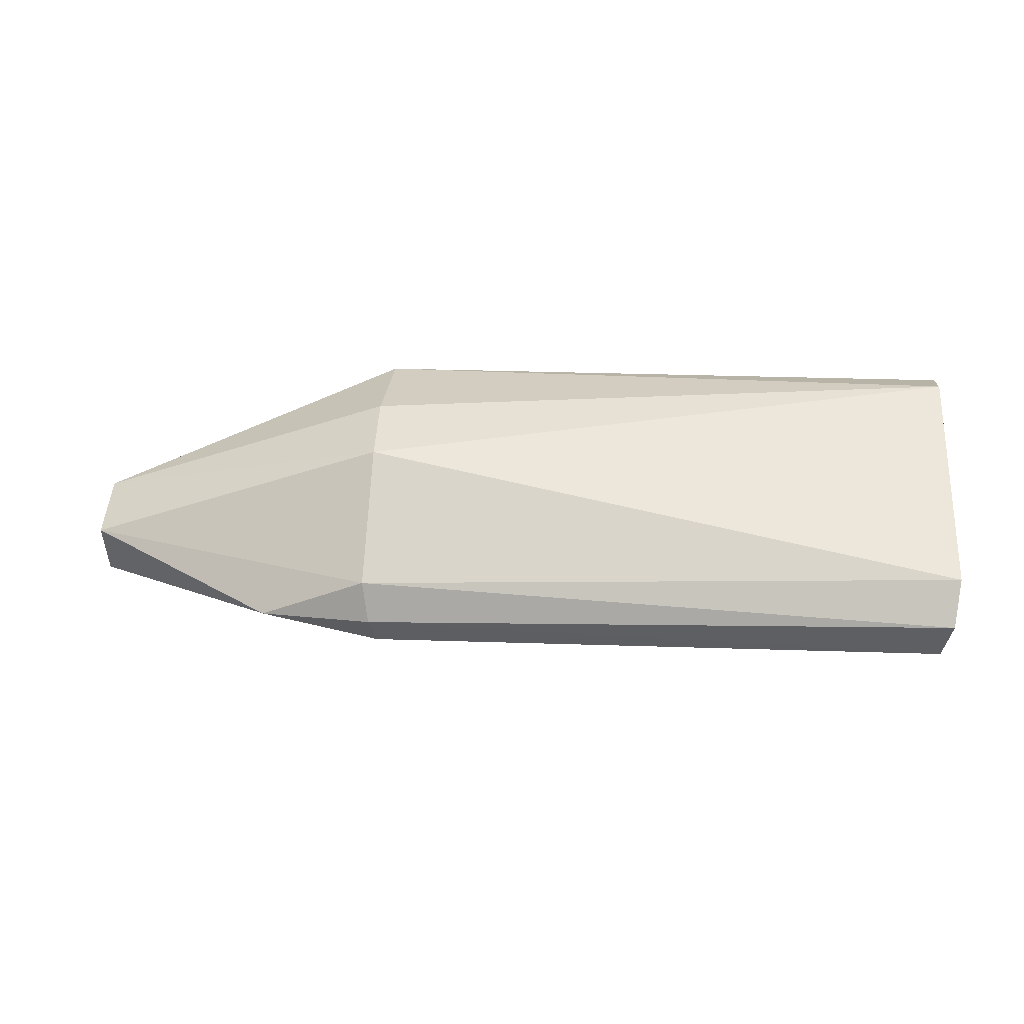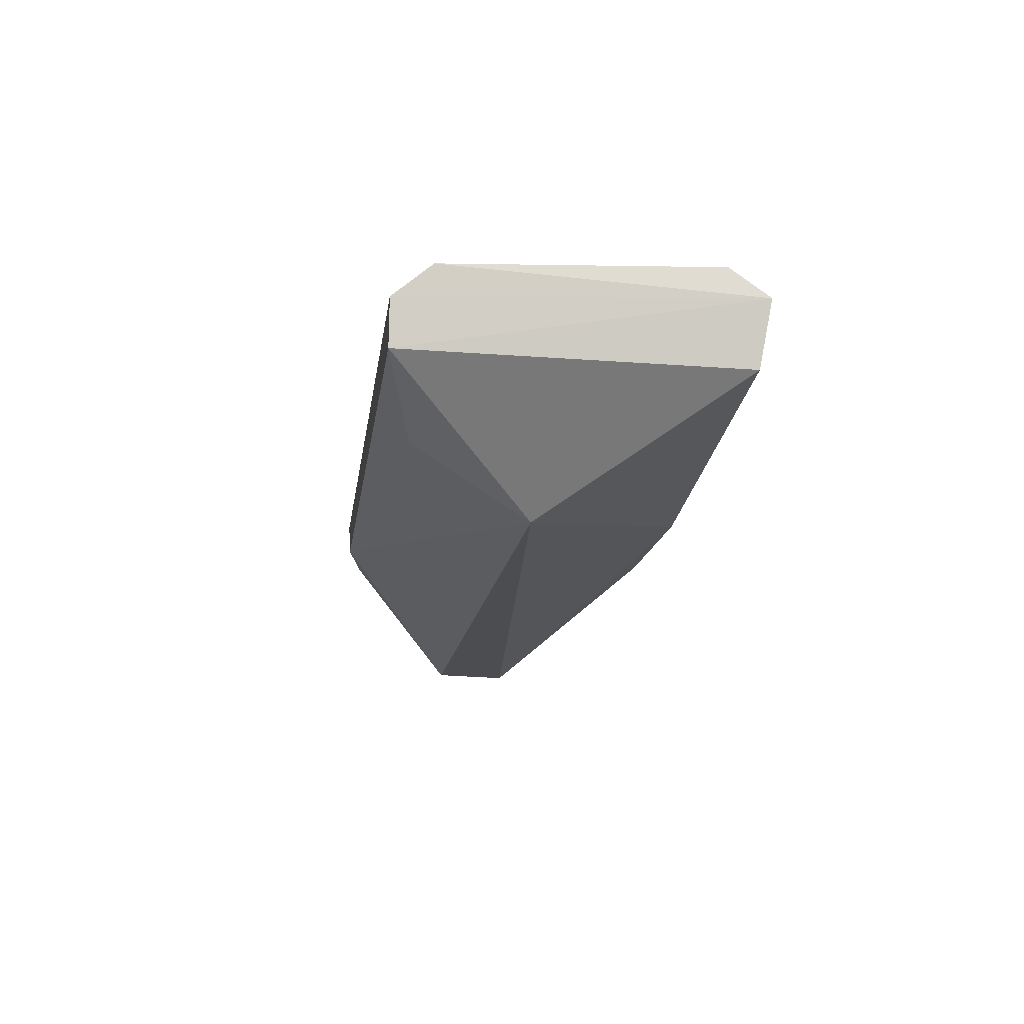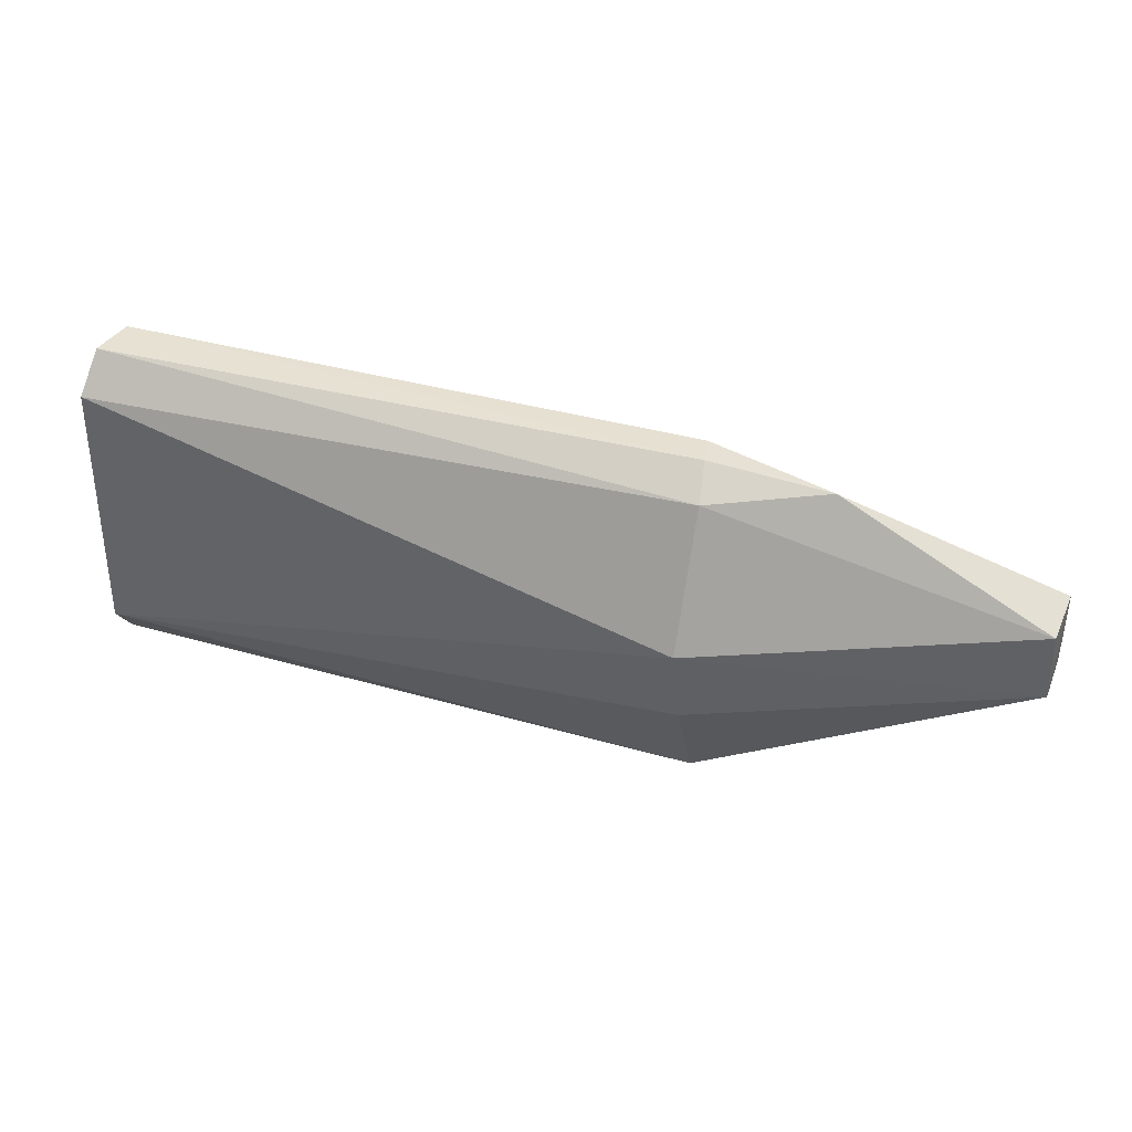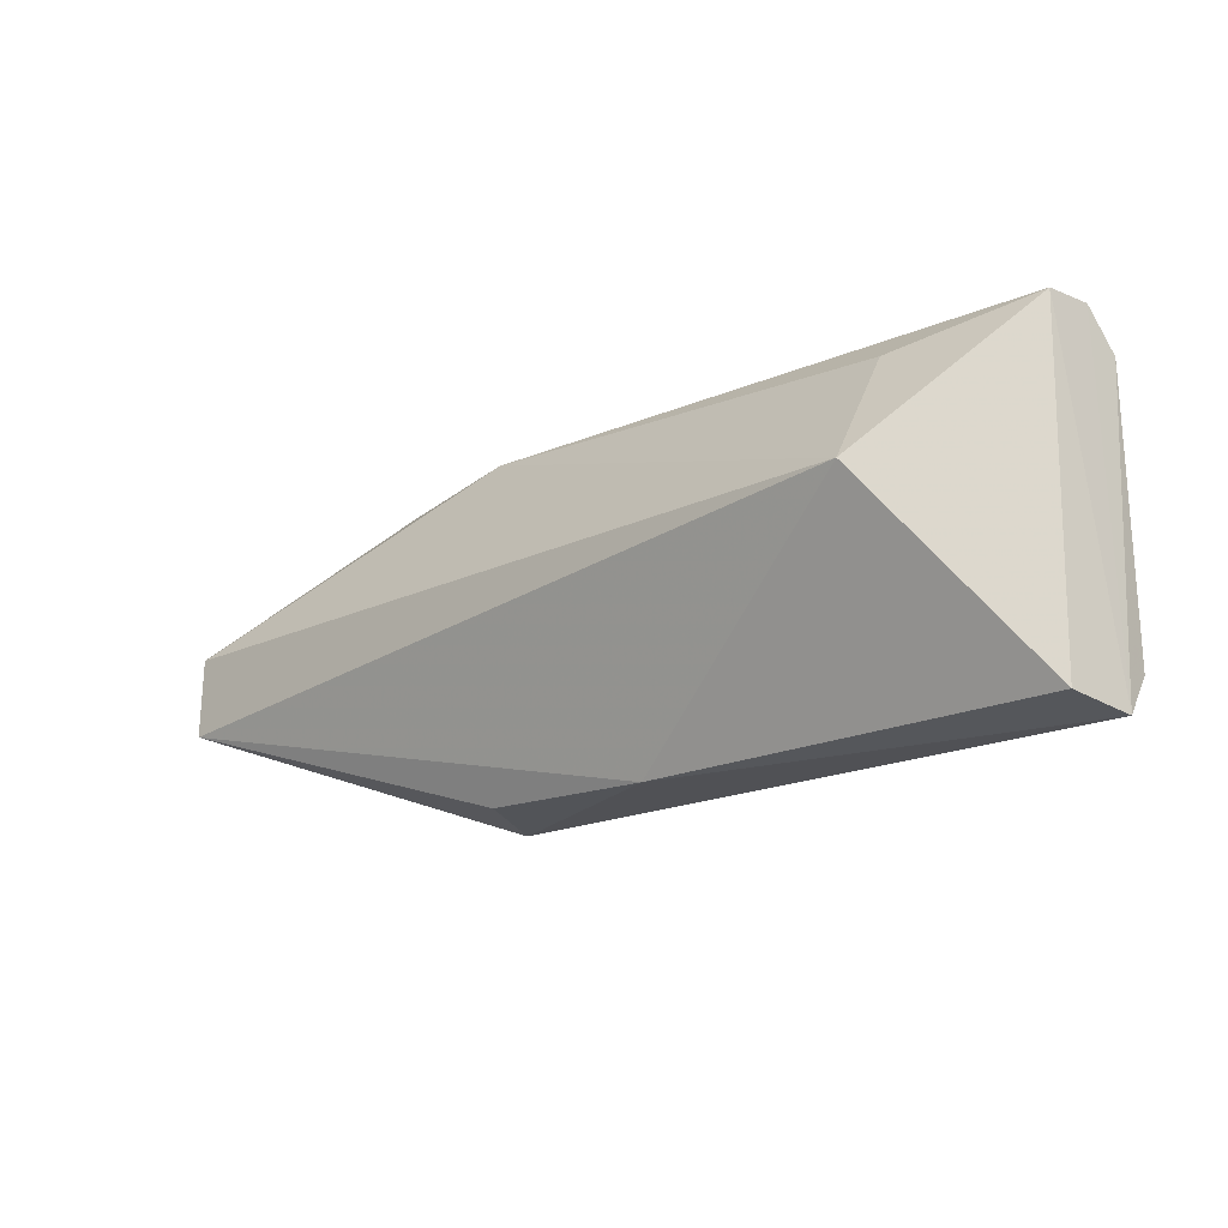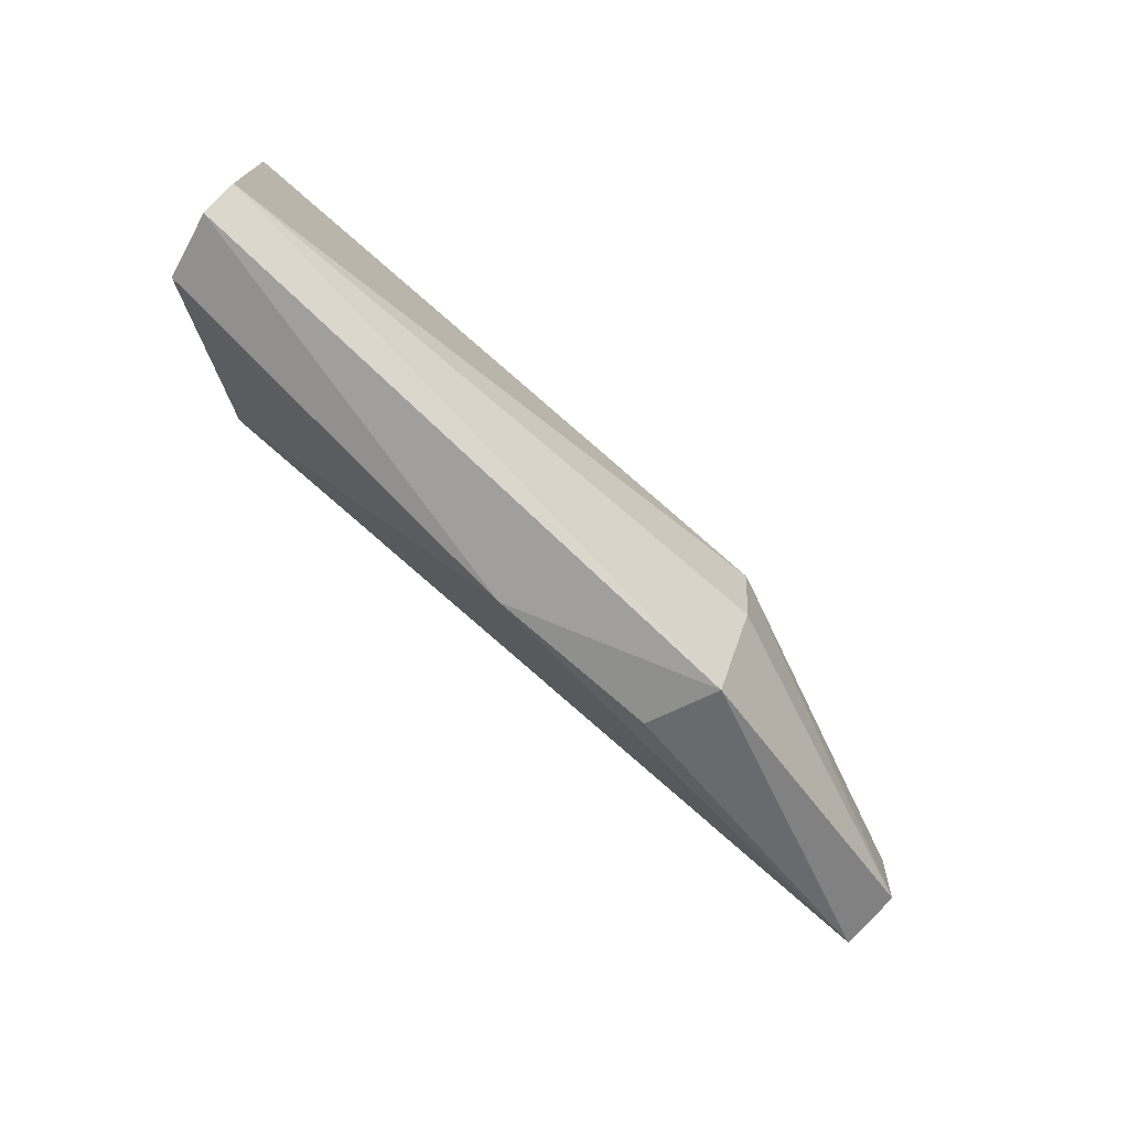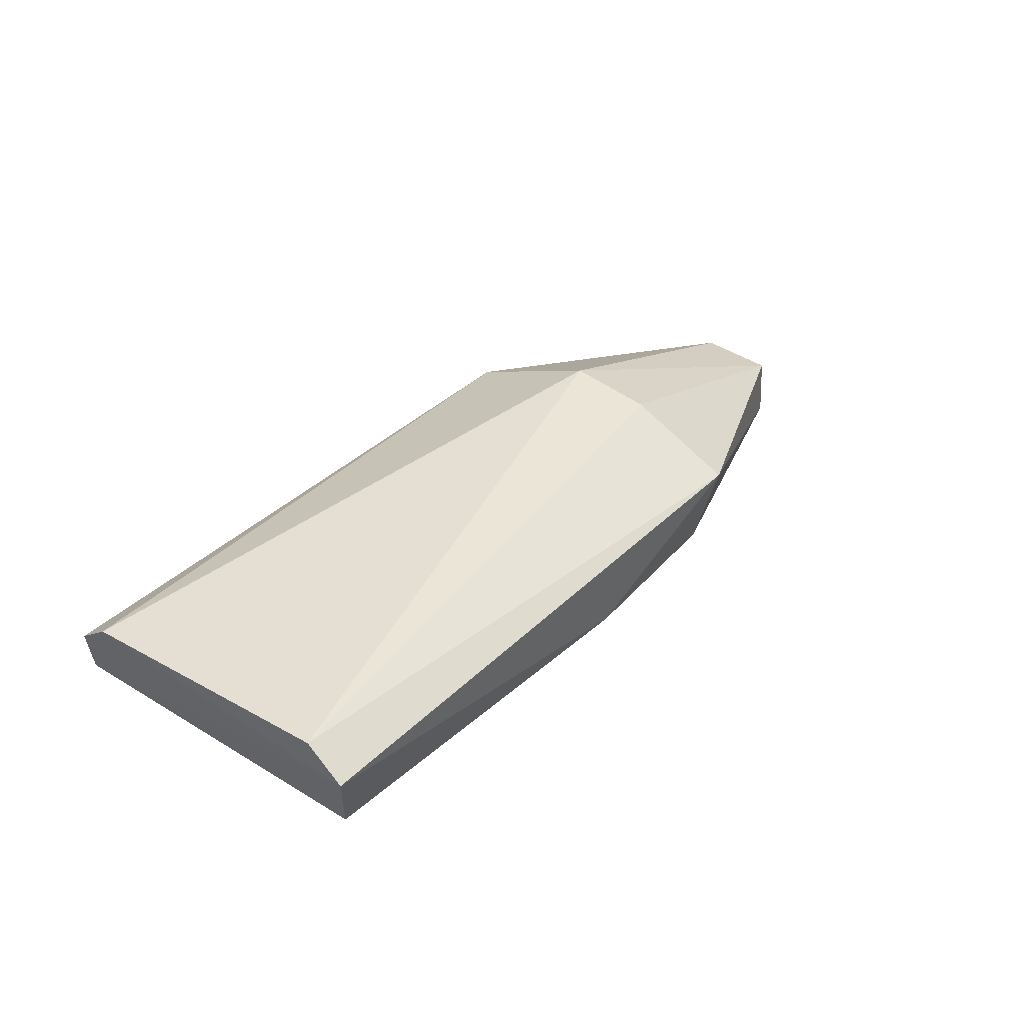
<metadata>
{"format":"obj","ext":"obj","renderer":"f3d","projection":"perspective","resolution":1024,"background":"white","views":[{"elev":49.0,"azim":4.4,"up":"+Y"},{"elev":-15.3,"azim":81.8,"up":"+Y"},{"elev":39.5,"azim":-157.8,"up":"+Z"},{"elev":-18.1,"azim":43.1,"up":"+Z"},{"elev":-72.9,"azim":139.5,"up":"+Z"},{"elev":39.8,"azim":127.5,"up":"+Y"}]}
</metadata>
<code>
v 0.001801 -0.06267 0.01682
v 0.001501 -0.06475 0.01682
v 0.001915 -0.06188 0.001095
v -0.02658 -0.06349 0.0007631
v -0.03149 -0.06595 0.01597
v -0.004446 -0.07009 0.01019
v -0.02647 -0.06068 0.009549
v -0.02605 -0.06495 0.01686
v 0.001344 -0.06483 0.001573
v -0.04122 -0.07034 0.006497
v -0.02571 -0.06636 0.0168
v 0.001816 -0.06057 0.002881
v -0.0264 -0.06338 0.01571
v -0.01707 -0.06663 0.001013
v -0.04129 -0.06741 0.006732
v -0.004804 -0.06668 0.0154
v -0.04122 -0.07024 0.01018
v 0.001992 -0.06122 0.01507
v -0.02664 -0.06129 0.005774
v -0.04119 -0.06717 0.01024
v -0.02525 -0.06684 0.001219
f 1 2 3
f 8 2 1
f 9 3 2
f 9 2 6
f 11 8 5
f 11 2 8
f 12 3 4
f 13 5 8
f 13 8 1
f 14 4 3
f 14 3 9
f 14 9 6
f 14 6 10
f 15 4 10
f 16 11 6
f 16 6 2
f 16 2 11
f 17 10 6
f 17 6 11
f 17 11 5
f 17 15 10
f 18 12 7
f 18 1 3
f 18 3 12
f 18 13 1
f 18 7 13
f 19 12 4
f 19 7 12
f 19 15 7
f 19 4 15
f 20 13 7
f 20 5 13
f 20 7 15
f 20 17 5
f 20 15 17
f 21 14 10
f 21 10 4
f 21 4 14

</code>
